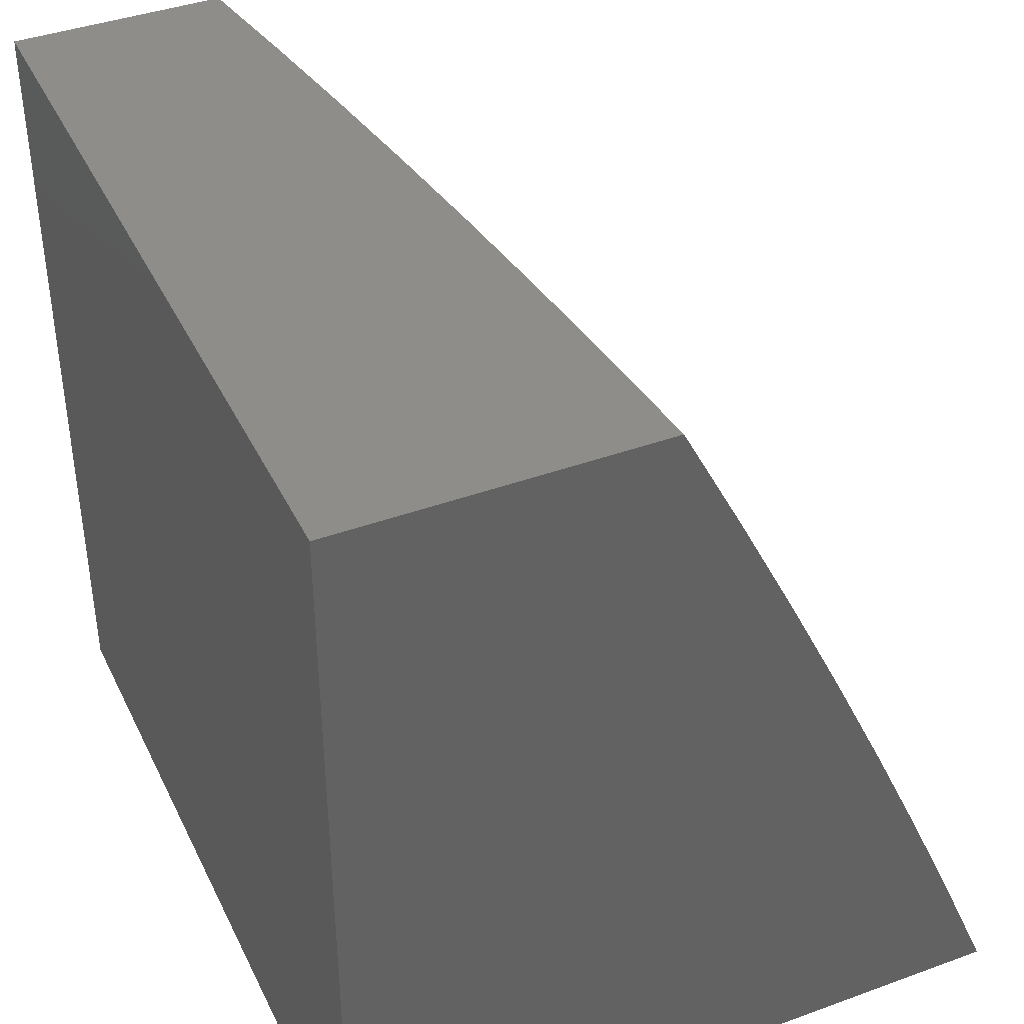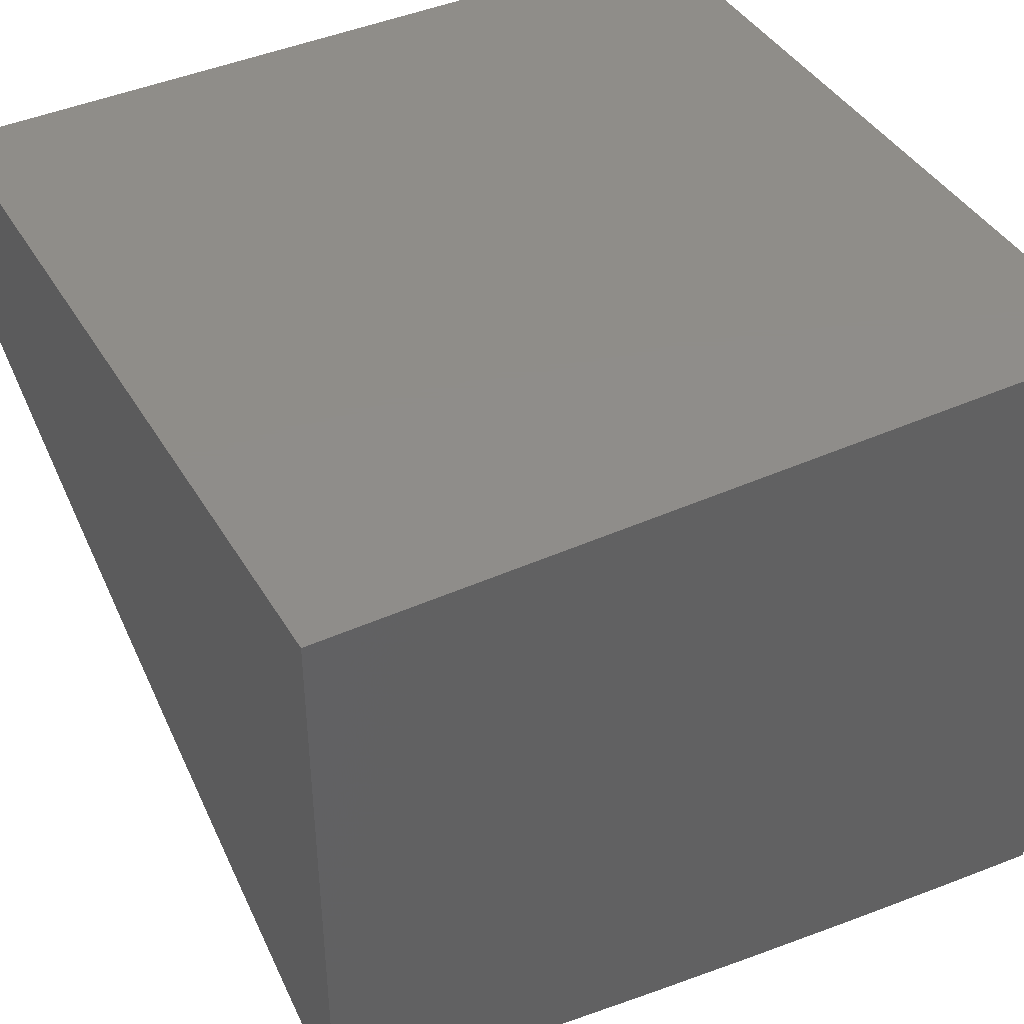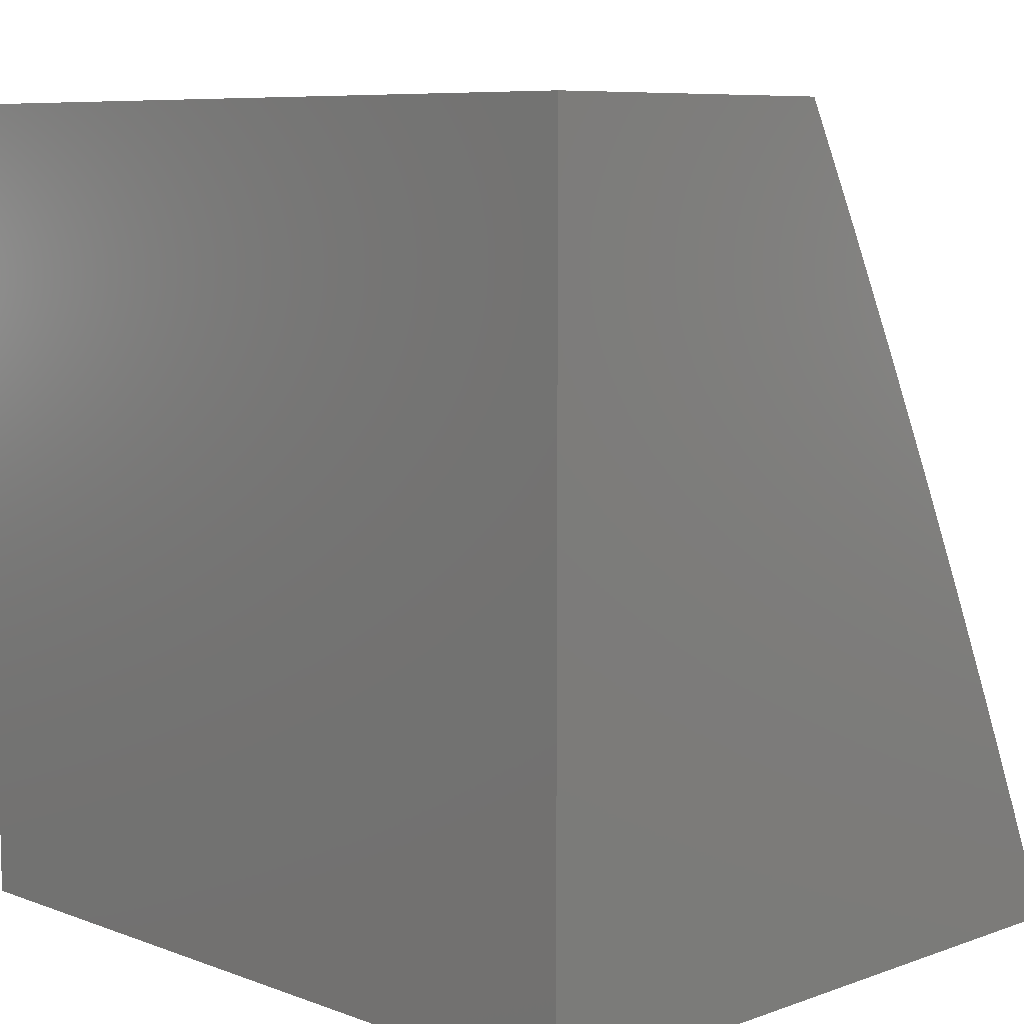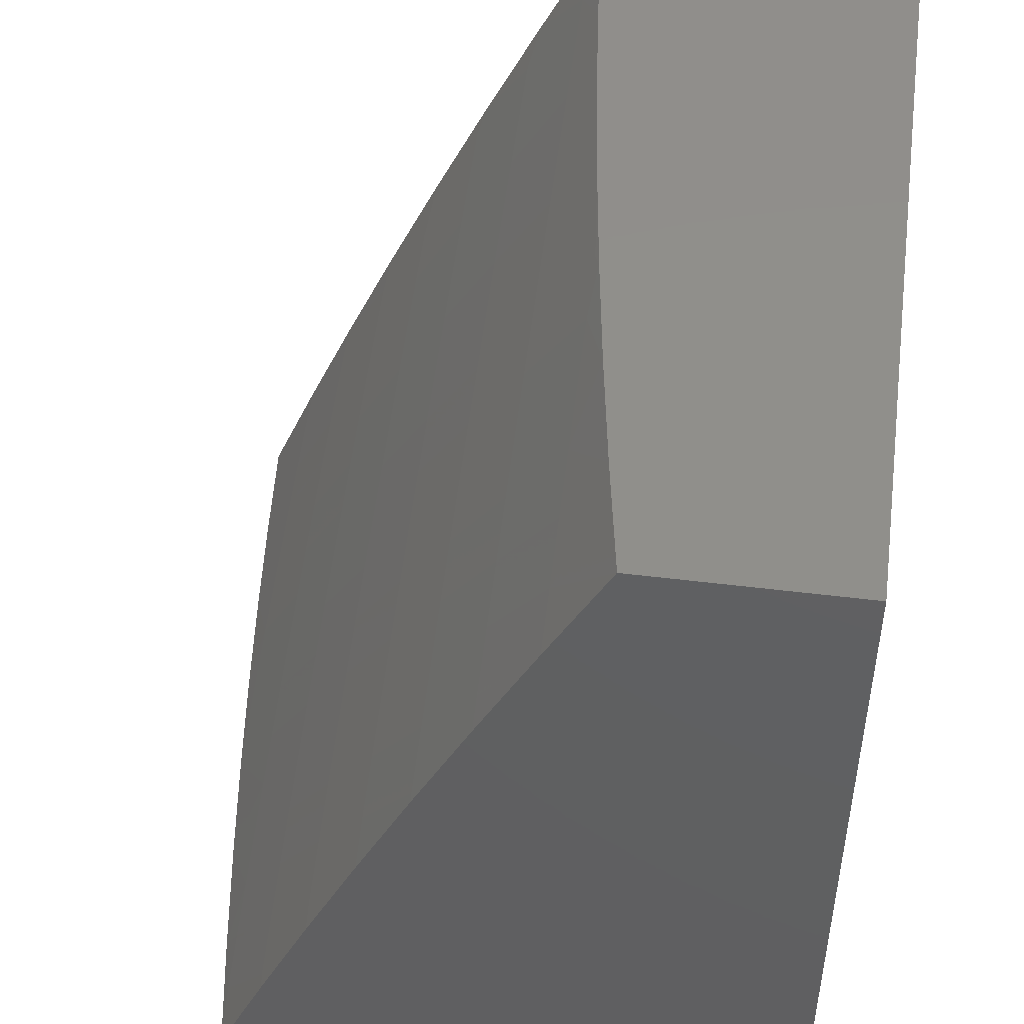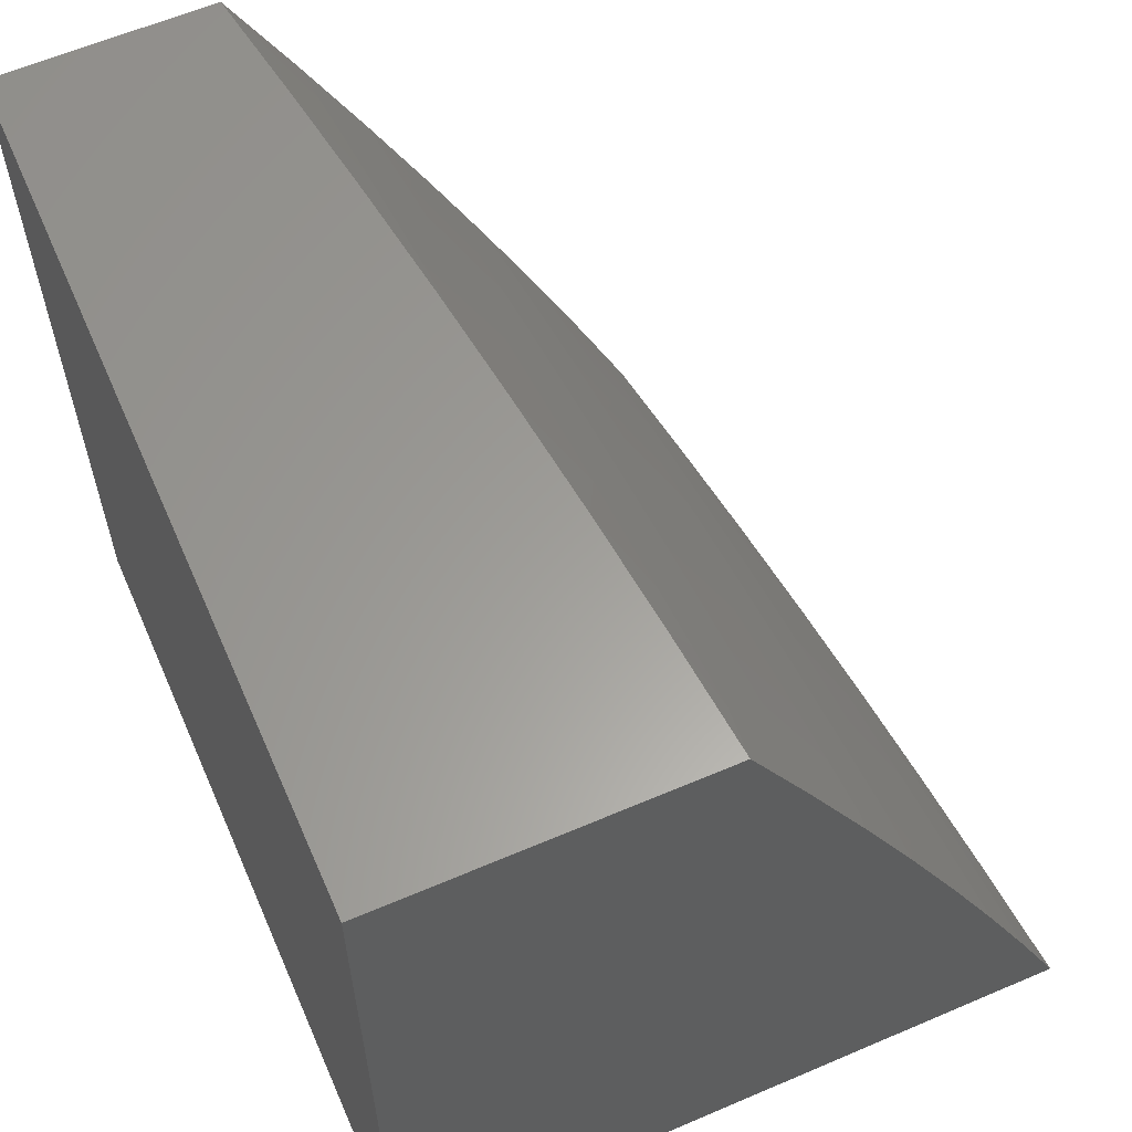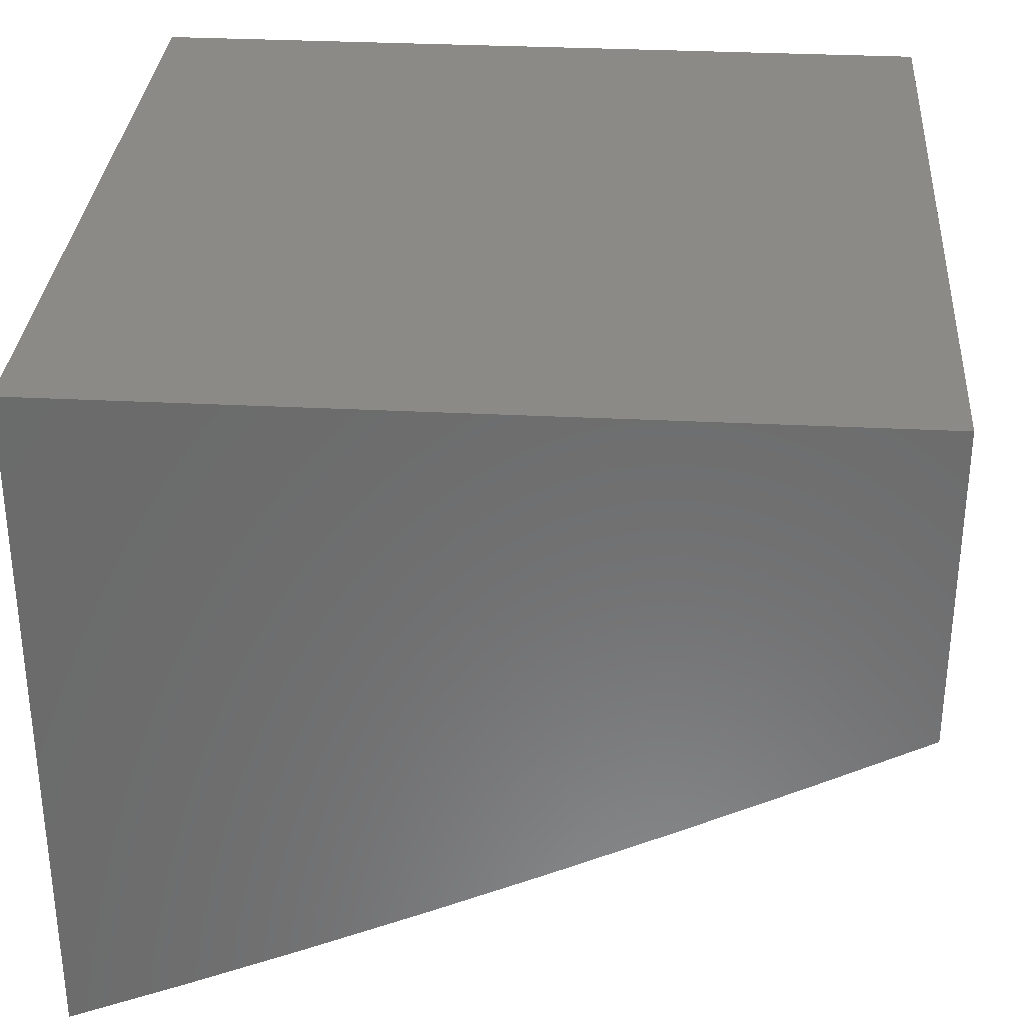
<metadata>
{"format":"stl","ext":"stl","renderer":"f3d","projection":"perspective","resolution":1024,"background":"white","views":[{"elev":40.3,"azim":65.9,"up":"+Y"},{"elev":41.7,"azim":-28.4,"up":"+Z"},{"elev":7.9,"azim":45.5,"up":"+Y"},{"elev":48.6,"azim":-82.1,"up":"+Y"},{"elev":60.9,"azim":66.4,"up":"+Y"},{"elev":32.0,"azim":94.1,"up":"+Z"}]}
</metadata>
<code>
# stl→obj: 131 verts, 258 faces
v -1 5.145 -11.8
v -1 5 -11.86
v -1.057 5.13 -11.8
v -1.143 5 -11.85
v -1.122 5.117 -11.8
v -1.186 5.102 -11.8
v -1.218 5.237 -11.74
v -1.284 5.221 -11.74
v -1.317 5.355 -11.67
v -1.385 5.338 -11.67
v -1.419 5.47 -11.61
v -1.488 5.452 -11.61
v -1.524 5.583 -11.54
v -1.595 5.564 -11.54
v -1.632 5.694 -11.47
v -1.704 5.673 -11.47
v -1.743 5.802 -11.4
v -1.816 5.779 -11.4
v -1.856 5.907 -11.33
v -1.931 5.883 -11.33
v -1.858 6 -11.28
v -2 6 -11.26
v -2 5.86 -11.33
v -1.889 5.756 -11.4
v -1.962 5.731 -11.4
v -1.847 5.628 -11.47
v -1.918 5.604 -11.47
v -1.805 5.499 -11.54
v -1.875 5.476 -11.54
v -1.763 5.37 -11.61
v -1.83 5.347 -11.61
v -1.72 5.239 -11.67
v -1.786 5.217 -11.67
v -1.677 5.109 -11.74
v -1.741 5.087 -11.74
v -1.715 5 -11.78
v -1.806 5.064 -11.74
v -1.858 5 -11.76
v -1.87 5.041 -11.74
v -1.933 5.017 -11.74
v -1.983 5.146 -11.67
v -2 5.145 -11.67
v -2 5.29 -11.61
v -1.251 5.087 -11.8
v -1.287 5 -11.83
v -1.315 5.07 -11.8
v -1.379 5.053 -11.8
v -1.416 5.187 -11.74
v -1.482 5.169 -11.74
v -1.52 5.301 -11.67
v -1.587 5.281 -11.67
v -1.626 5.413 -11.61
v -1.694 5.391 -11.61
v -1.735 5.521 -11.54
v -1.43 5 -11.81
v -1.443 5.035 -11.8
v -1.547 5.149 -11.74
v -1.653 5.261 -11.67
v -1.507 5.017 -11.8
v -1.573 5 -11.8
v -1.612 5.129 -11.74
v -2 5 -11.73
v -2 5.434 -11.54
v -1.965 5.299 -11.61
v -1.918 5.17 -11.67
v -2 5.576 -11.47
v -1.944 5.452 -11.54
v -1.898 5.323 -11.61
v -1.852 5.194 -11.67
v -1.989 5.579 -11.47
v -2 5.719 -11.4
v -1.781 5.93 -11.33
v -1.716 6 -11.3
v -1.706 5.952 -11.33
v -1.631 5.973 -11.33
v -1.595 5.844 -11.4
v -1.521 5.864 -11.4
v -1.487 5.733 -11.47
v -1.415 5.752 -11.47
v -1.382 5.62 -11.54
v -1.311 5.637 -11.54
v -1.28 5.505 -11.61
v -1.21 5.52 -11.61
v -1.181 5.387 -11.67
v -1.113 5.401 -11.67
v -1.085 5.266 -11.74
v -1.018 5.279 -11.74
v -1 5.29 -11.73
v -1.044 5.415 -11.67
v -1 5.433 -11.67
v -1.07 5.549 -11.61
v -1 5.576 -11.6
v -1.096 5.683 -11.54
v -1.024 5.696 -11.54
v -1.121 5.816 -11.47
v -1.048 5.83 -11.47
v -1.147 5.948 -11.4
v -1.072 5.962 -11.4
v -1.144 6 -11.38
v -1 6 -11.39
v -1.573 6 -11.32
v -1.555 5.993 -11.33
v -1.447 5.882 -11.4
v -1.342 5.769 -11.47
v -1.239 5.653 -11.54
v -1.14 5.535 -11.61
v -1.43 6 -11.34
v -1.372 5.9 -11.4
v -1.287 6 -11.36
v -1.297 5.917 -11.4
v -1.222 5.933 -11.4
v -1.195 5.801 -11.47
v -1 5.86 -11.46
v -1 5.718 -11.53
v -1.168 5.669 -11.54
v -1.151 5.252 -11.74
v -1.268 5.786 -11.47
v -1.249 5.371 -11.67
v -1.35 5.488 -11.61
v -1.453 5.602 -11.54
v -1.56 5.714 -11.47
v -1.669 5.823 -11.4
v -1.35 5.204 -11.74
v -1.452 5.32 -11.67
v -1.557 5.433 -11.61
v -1.665 5.543 -11.54
v -1.776 5.651 -11.47
v -2 6 -11
v -2 5 -11
v -1 5 -11
v -1 6 -11
f 1 2 3
f 3 2 4
f 3 4 5
f 5 4 6
f 5 6 7
f 7 6 8
f 7 8 9
f 9 8 10
f 9 10 11
f 11 10 12
f 11 12 13
f 13 12 14
f 13 14 15
f 15 14 16
f 15 16 17
f 17 16 18
f 17 18 19
f 19 18 20
f 19 20 21
f 21 20 22
f 22 20 23
f 23 20 24
f 23 24 25
f 25 24 26
f 25 26 27
f 27 26 28
f 27 28 29
f 29 28 30
f 29 30 31
f 31 30 32
f 31 32 33
f 33 32 34
f 33 34 35
f 35 34 36
f 35 36 37
f 37 36 38
f 37 38 39
f 39 38 40
f 39 40 41
f 41 40 42
f 41 42 43
f 6 4 44
f 44 4 45
f 44 45 46
f 46 45 47
f 46 47 48
f 48 47 49
f 48 49 50
f 50 49 51
f 50 51 52
f 52 51 53
f 52 53 54
f 54 53 28
f 54 28 26
f 45 55 47
f 47 55 56
f 47 56 49
f 49 56 57
f 49 57 51
f 51 57 58
f 51 58 53
f 53 58 30
f 53 30 28
f 56 55 59
f 59 55 60
f 59 60 57
f 57 60 61
f 57 61 58
f 58 61 32
f 58 32 30
f 61 60 34
f 34 60 36
f 38 62 40
f 40 62 42
f 63 64 43
f 43 64 65
f 43 65 41
f 41 65 39
f 66 67 63
f 63 67 68
f 63 68 64
f 64 68 69
f 64 69 65
f 65 69 37
f 65 37 39
f 67 66 70
f 70 66 71
f 70 71 27
f 27 71 25
f 71 23 25
f 19 21 72
f 72 21 73
f 72 73 74
f 74 73 75
f 74 75 76
f 76 75 77
f 76 77 78
f 78 77 79
f 78 79 80
f 80 79 81
f 80 81 82
f 82 81 83
f 82 83 84
f 84 83 85
f 84 85 86
f 86 85 87
f 86 87 1
f 1 87 88
f 88 87 89
f 88 89 90
f 90 89 91
f 90 91 92
f 92 91 93
f 92 93 94
f 94 93 95
f 94 95 96
f 96 95 97
f 96 97 98
f 98 97 99
f 98 99 100
f 73 101 75
f 75 101 102
f 75 102 77
f 77 102 103
f 77 103 79
f 79 103 104
f 79 104 81
f 81 104 105
f 81 105 83
f 83 105 106
f 83 106 85
f 85 106 89
f 85 89 87
f 101 107 102
f 102 107 103
f 103 107 108
f 108 107 109
f 108 109 110
f 110 109 111
f 110 111 112
f 112 111 95
f 112 95 93
f 109 99 111
f 111 99 97
f 111 97 95
f 100 113 98
f 98 113 96
f 113 114 96
f 96 114 94
f 114 92 94
f 86 1 3
f 93 91 115
f 115 91 106
f 115 106 105
f 91 89 106
f 86 3 116
f 116 3 5
f 116 5 7
f 93 115 112
f 112 115 117
f 112 117 110
f 110 117 108
f 117 115 105
f 108 117 104
f 104 117 105
f 84 116 118
f 118 116 7
f 118 7 9
f 116 84 86
f 84 118 82
f 82 118 119
f 82 119 80
f 80 119 120
f 80 120 78
f 78 120 121
f 78 121 76
f 76 121 122
f 76 122 74
f 74 122 72
f 119 118 9
f 103 108 104
f 120 119 11
f 11 119 9
f 8 44 123
f 123 44 46
f 123 46 48
f 8 6 44
f 8 123 10
f 10 123 124
f 10 124 12
f 12 124 125
f 12 125 14
f 14 125 126
f 14 126 16
f 16 126 127
f 16 127 18
f 18 127 24
f 18 24 20
f 124 123 48
f 121 120 13
f 13 120 11
f 122 121 15
f 15 121 13
f 125 124 50
f 50 124 48
f 59 57 56
f 126 125 52
f 52 125 50
f 72 122 17
f 17 122 15
f 26 24 127
f 72 17 19
f 26 127 54
f 54 127 126
f 54 126 52
f 34 32 61
f 67 70 29
f 29 70 27
f 68 67 31
f 31 67 29
f 69 68 33
f 33 68 31
f 37 69 35
f 35 69 33
f 22 23 128
f 128 23 129
f 129 23 71
f 129 71 66
f 66 63 129
f 129 63 43
f 129 43 42
f 42 62 129
f 62 38 129
f 129 38 36
f 129 36 60
f 129 60 130
f 130 60 55
f 130 55 45
f 45 4 130
f 130 4 2
f 131 128 130
f 130 128 129
f 100 99 131
f 131 99 109
f 131 109 107
f 107 101 131
f 131 101 73
f 131 73 128
f 128 73 21
f 128 21 22
f 2 1 130
f 130 1 88
f 130 88 90
f 90 92 130
f 130 92 114
f 130 114 131
f 131 114 113
f 131 113 100

</code>
